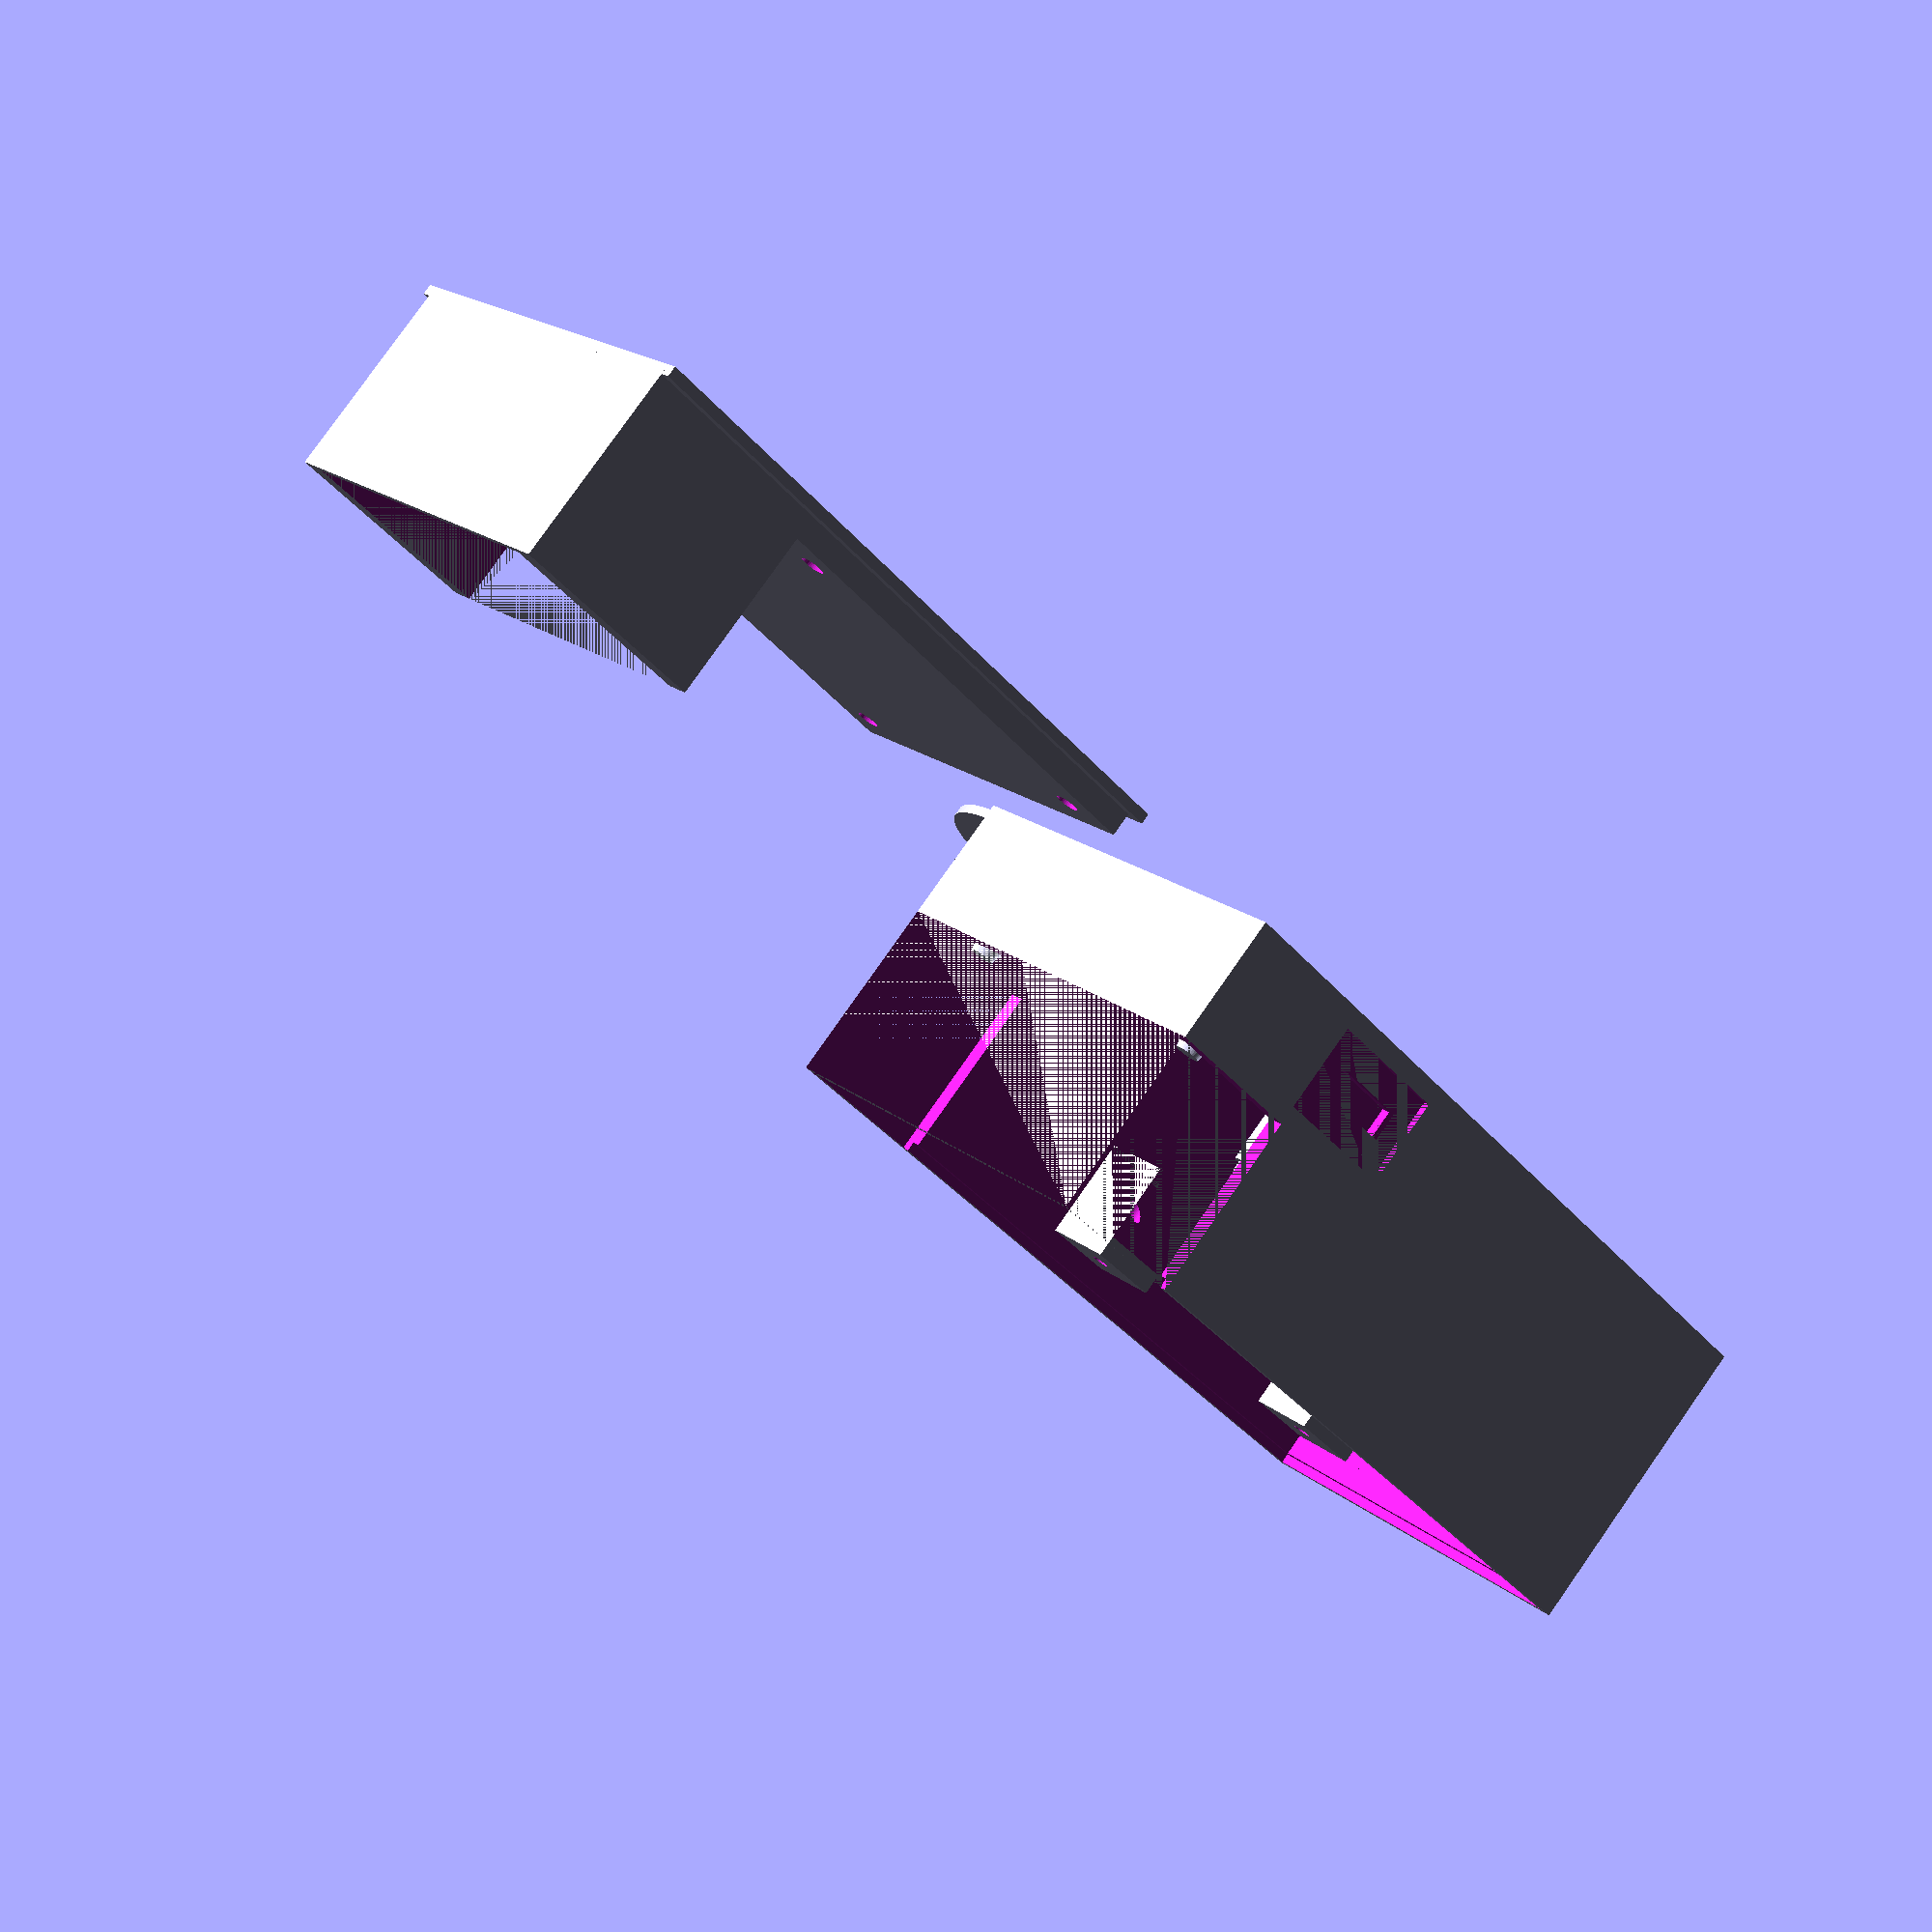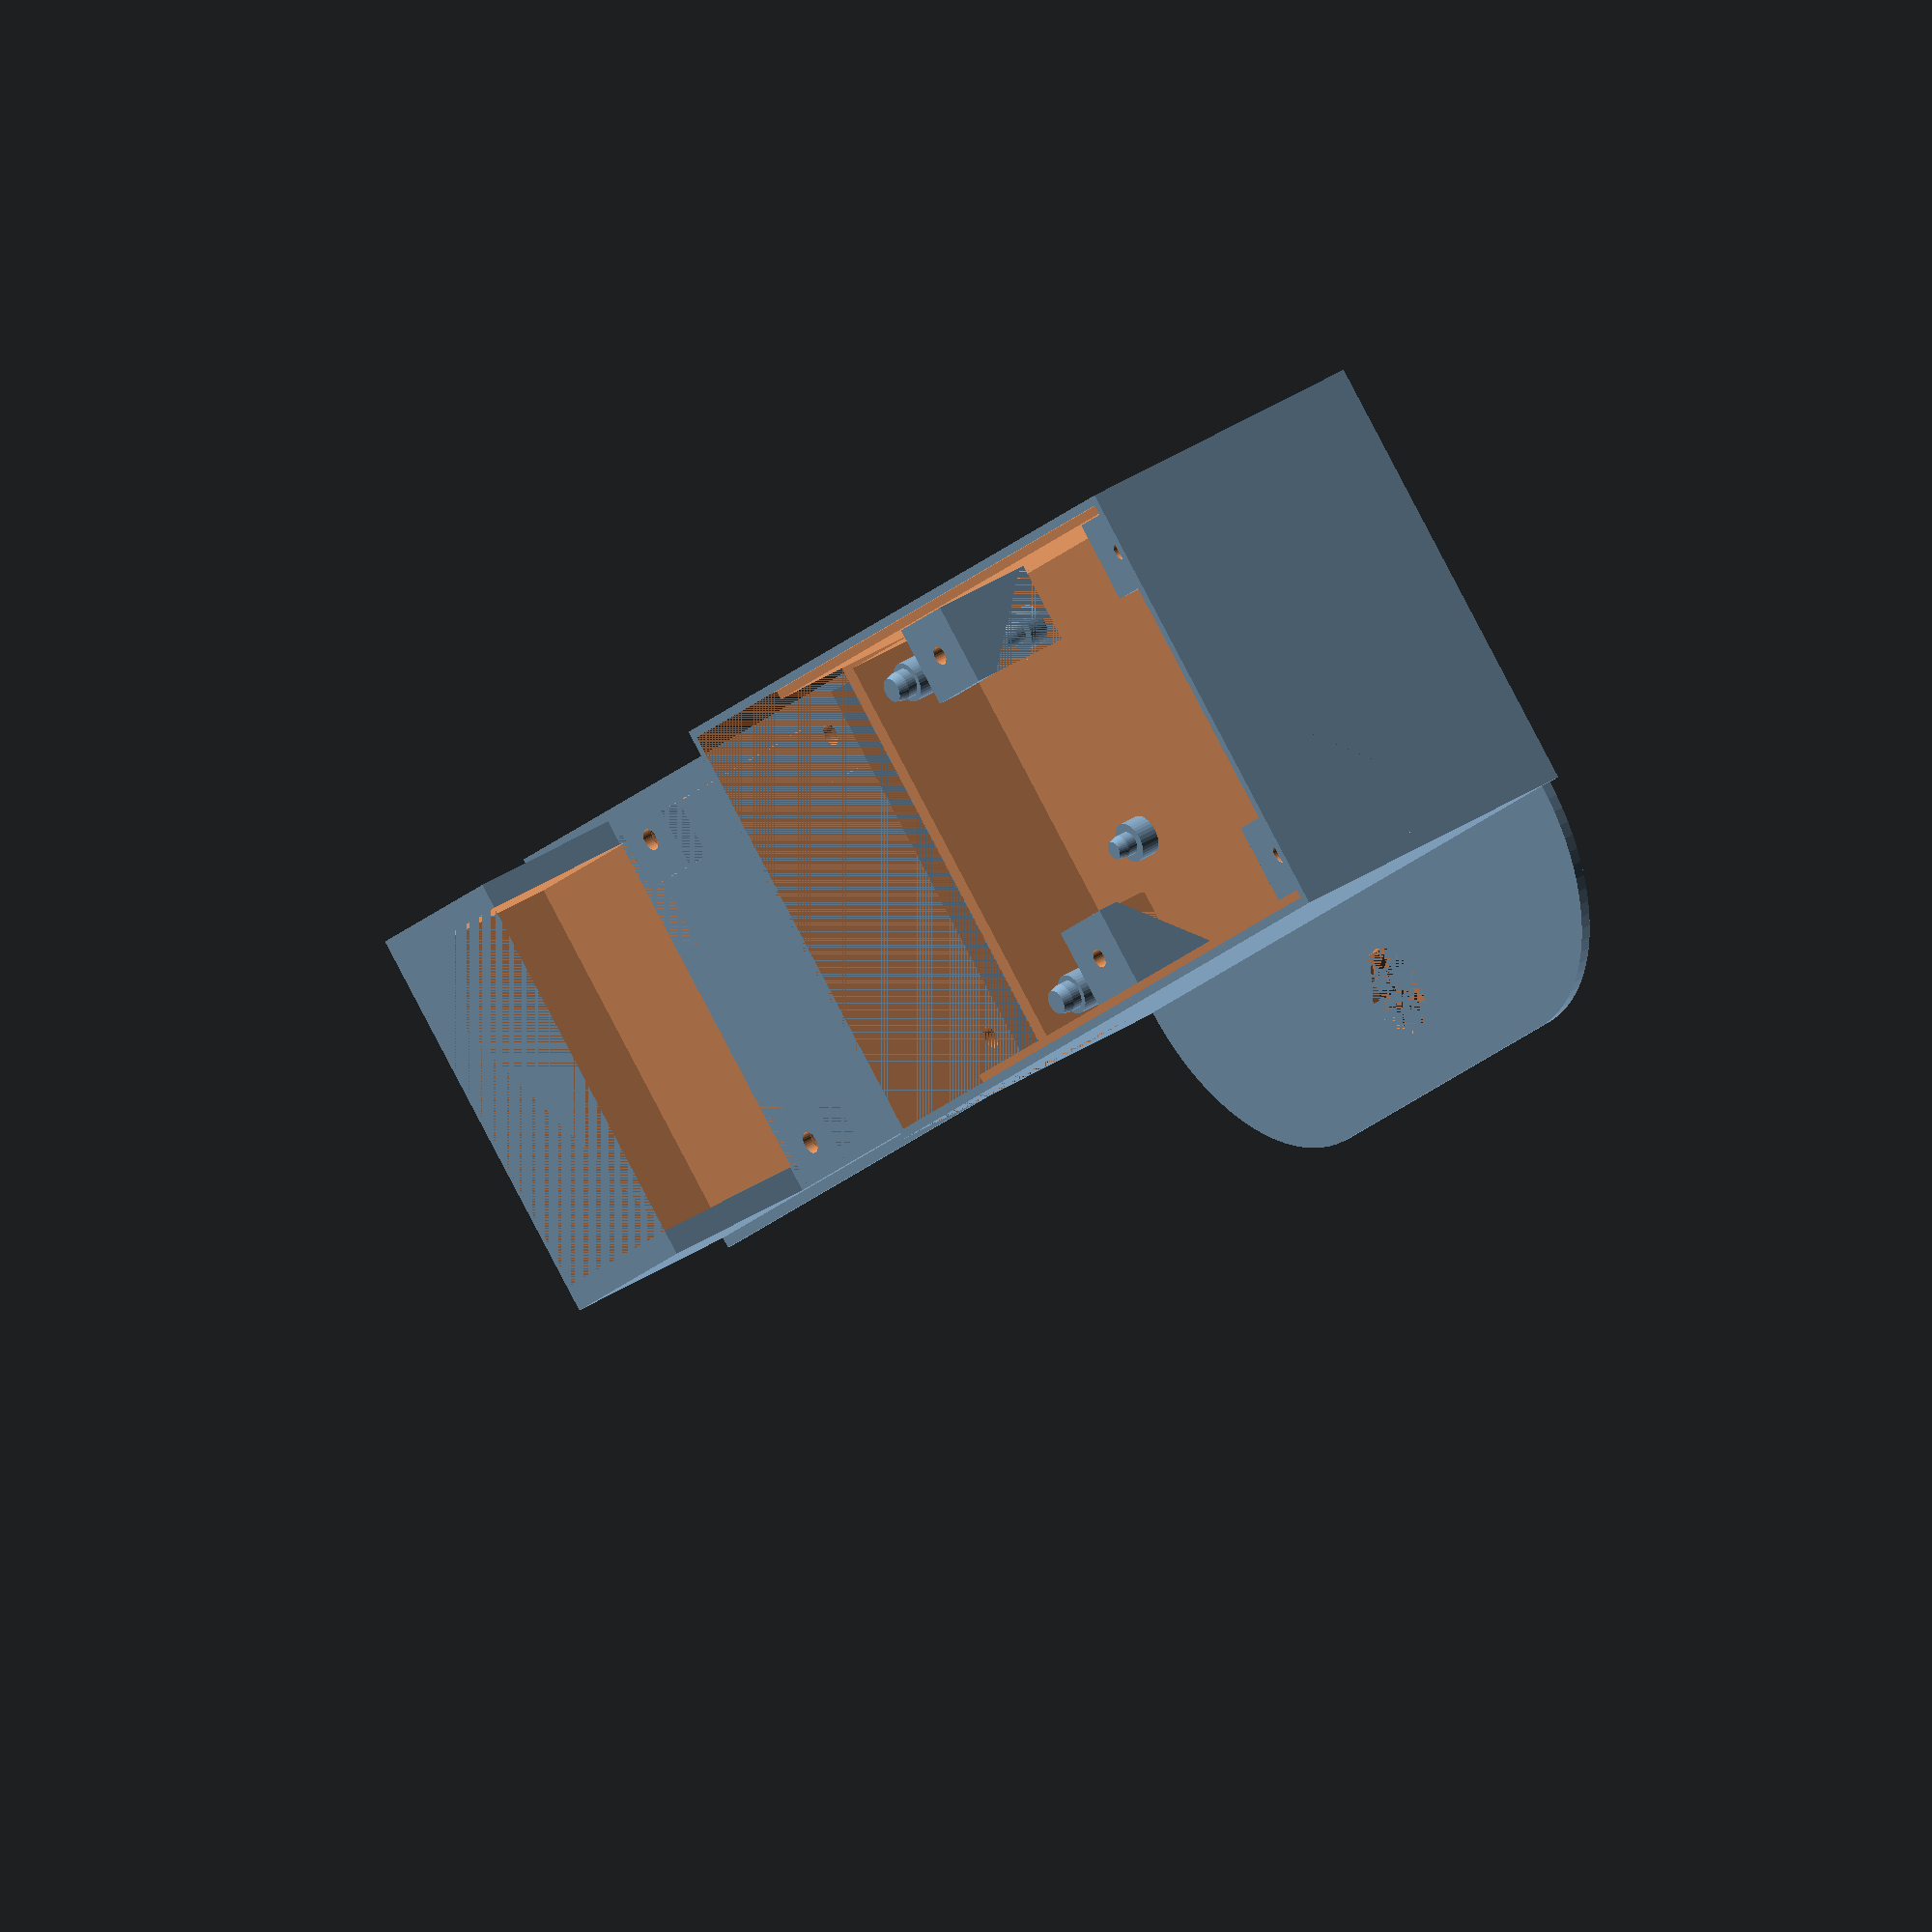
<openscad>
// Your printers nozzle diameter.
nozzle_diameter = 0.4;
layer_thickness = 0.15;

// Set 1 to render the bottom
bottom = 1;

// Set to 1 to render the lid.
lid = 1;

// Enable / disable the 'hanger' tab. 1 adds the tab. 0 removes it.
hanger = 1;
hanger_hole = 9;

// Desired thickness of the caase walls.
wall_thickness = 1.7;
lid_thickness = 1;

// Space left for SD card protrusion
sd_card_clearance = 5;
pi_standoff = 2;
relay_standoff = 10;

// combined outer bounding box of a pi zero w and the relay board.
board_length = 75;
board_width = 39;

// Calculate the interior dimensions , based upon necessary paddings and 'stacking' the boards.
length = board_length + sd_card_clearance + (wall_thickness *2);
width = board_width + 2 + (wall_thickness *2);

lower_part_height = 32;

module support_peg(standoff_height = 1, upper_diameter = 2.3) {
    if (standoff_height > 0) {
        cylinder(standoff_height, d = 4, $fn = 36);       
    }

    translate([0, 0, standoff_height])
        cylinder(1, d = upper_diameter, $fn = 36);
    translate([0, 0, standoff_height + 1])
        cylinder(1, d1 = upper_diameter, d2 = (upper_diameter) - 0.5, $fn = 36);
}
 
module pi_supports(standoff_height = 0) {
    translate([3.5, 3.5, 0])
        support_peg(standoff_height);
    translate([3.5, 3.5 + 23, 0])
        support_peg(standoff_height);
    translate([3.5 + 58 , 3.5, 0])
        support_peg(standoff_height);
    translate([3.5 + 58, 3.5 + 23, 0])
        support_peg(standoff_height);
}

module relay_supports(standoff_height = 10) {
// This peg will be in the way.
//    translate([2.75, 2.75, 0])
//        support_peg(standoff_height);
    translate([47.75, 2.75, 0])
        support_peg(standoff_height, 2.9);
    translate([2.75, 36.75, 0])
        support_peg(standoff_height, 2.9);
    translate([47.75, 36.75, 0])
        support_peg(standoff_height, 2.9);
}

module pi_usb_opening(standoff_height = 0) {
    union() {
        translate([0, 0, standoff_height + 2]) // board thickness is 2mm
            cube([8, wall_thickness, 3]); // slightly over sized.
        translate([-3, 0, standoff_height - 1]) 
            cube([14, wall_thickness - 1, 9]);
    }
}

module lid_screw_receiver(height = 13) {    
    difference() {
        translate([0, 0, 0 - height])
            cube([8, 8, height -  (2 + 2 * layer_thickness)]);
        translate([4, 4, 0 - height])
                cylinder(d = 1.85, h = height, $fn = 36);
        translate([0, 4,  0 - height - 4])
            rotate([45, 0, 0])
                cube([10, 15, 6]);
    }
}

module lid_screw_opening(lid_thickness) {
    // Model an M2 cap head screw:
    translate([2, 2, 0]) {
        cylinder(d = 4.4, h = 2, $fn = 36);
        // Eliminate support material...
        render()
        intersection() {
            cylinder(d = 4.4, h = 2 + 2 * layer_thickness, $fn = 36);
            translate([-2.2, -1.1, 0])
                cube([4.4, 2.2, 2 + layer_thickness]);
        }
        render()
        intersection() {
            cylinder(d = 4.4, h = 2 + 2 * layer_thickness, $fn = 36);
            translate([-2.2, -1.1, 0])
                cube([4.4, 2.2, 2. + 2 * layer_thickness]);
            translate([-1.1, -2.2, 0])
                cube([2.2, 4.4, 2 + 2 * layer_thickness]);
        }
        
        translate([0, 0, 2])
            cylinder(d = 2.2, h = lid_thickness + 5, $fn = 36);
    }    
}

if (bottom == 1) {
   union() {
        difference() {
            union() {
                cube([length, width, lower_part_height]);
                // Add a 'hanging tab'
                if (hanger > 0) {
                    hull() {
                        translate([(length / 2) - 20, width, 0])
                            cylinder(r = 20, 1, $fn = 90);
                        translate([(length / 2) + 20, width, 0])
                            cylinder(r = 20, 1, $fn = 90);
                    }
                }
            }
            
            translate([wall_thickness, wall_thickness, 1])
                cube([length - (wall_thickness * 2), width - (wall_thickness * 2), lower_part_height - 1]);
            
            // Recess for top cover
            translate([wall_thickness / 2, wall_thickness / 2, lower_part_height - lid_thickness])
                cube([length - wall_thickness, width - wall_thickness, lid_thickness + 1]);
            
            // Raspberry pi power opening
            translate([wall_thickness + sd_card_clearance + 50, 0, 1])
                pi_usb_opening(pi_standoff);
            
            // Subtraction to expose relay contacts
            translate([length - wall_thickness - 14, 0, 1 + relay_standoff + 2]) // thickness of the board
                cube([14 + wall_thickness, width, lower_part_height - (1 + relay_standoff + 2)]);
            
            // If there's a hole in the hanger...
            if (hanger_hole > 0) {
                translate([(length / 2), width + 10, 0])
                    cylinder(d = hanger_hole, 1);
            }
        };
        translate([wall_thickness + sd_card_clearance, wall_thickness + 1, 1])
            pi_supports(pi_standoff);
        translate([wall_thickness + 28, wall_thickness + 1, 1])
            relay_supports(relay_standoff);
        
        // Top cover screw receivers
        translate([wall_thickness, wall_thickness, lower_part_height - lid_thickness])
            lid_screw_receiver();
        translate([length - wall_thickness - 35 - 8, wall_thickness, lower_part_height - lid_thickness])
            lid_screw_receiver();
        translate([wall_thickness, width - wall_thickness, lower_part_height - lid_thickness])
            rotate([0, 0, 180])
                translate([-8, 0, 0])
                    lid_screw_receiver();
        translate([length - wall_thickness - 35 - 4, width - wall_thickness, lower_part_height - lid_thickness])
            rotate([0, 0, 180])
                translate([-4, 0, 0])
                    lid_screw_receiver();
    }
}

lidlocation = (bottom != 0) ? 100 : 0;

// The lid
if (lid == 1) {
//    translate([0, 0, lower_part_height])
//    mirror([0, 0, 1]) 

    translate([lidlocation, 0, 0])
    difference() {
        union() {
            translate([(wall_thickness / 2) + nozzle_diameter / 2, (wall_thickness / 2) + nozzle_diameter / 2, 0])
                cube([length - (wall_thickness * 1.5) - 14, width - wall_thickness - nozzle_diameter, lid_thickness]);
            // Lid reinforcements
            reinforcez = 2 + 2 * layer_thickness + lid_thickness;
            // reinforcing on the upper lid.
            translate([wall_thickness + nozzle_diameter, wall_thickness + nozzle_diameter, 0]) {
                difference() {
                    cube([length - wall_thickness * 2 - 14 - nozzle_diameter / 2, width - wall_thickness * 2 - nozzle_diameter * 2, reinforcez]);
                    translate([wall_thickness, wall_thickness, 0]) 
                        cube([length - wall_thickness * 4 - 14, width - wall_thickness * 4 - nozzle_diameter * 2, reinforcez]);
                }
            }
            // Clamp  to hold the relay board in place.
            // z = lower_part_height - (bottom + relay_standoff + 1.55 (measured thickness of relay board) + lid_thickness)
            translate([length - wall_thickness - 34 + nozzle_diameter / 2, wall_thickness + nozzle_diameter, lid_thickness])
                cube([34 - 14, width - (wall_thickness * 2) - (nozzle_diameter * 2),  
                    lower_part_height - (1 + relay_standoff + 1.55 + lid_thickness)]);
            
            // Lid screw reinforcements
            reinforcez = 2 + 2 * layer_thickness + lid_thickness;
            translate([wall_thickness + nozzle_diameter, wall_thickness + nozzle_diameter, 0])
                cube([8 - nozzle_diameter, 8 - nozzle_diameter, reinforcez]);
            translate([length - wall_thickness - 35 - 8, wall_thickness + nozzle_diameter, 0])
                cube([8, 8 - nozzle_diameter, reinforcez]);
            translate([wall_thickness + nozzle_diameter, width - wall_thickness - nozzle_diameter, 0])
                rotate([0, 0, 180])
                    translate([-8, 0, 0])
                        cube([8 - nozzle_diameter, 8 - nozzle_diameter, reinforcez]);
            translate([length - wall_thickness - 35 - 4, width - wall_thickness - nozzle_diameter, 0])
                rotate([0, 0, 180])
                    translate([-4, 0, 0])
                        cube([8, 8 - nozzle_diameter, reinforcez]);
        }
        
        translate([length - wall_thickness - 34, wall_thickness + nozzle_diameter + 2.5, lid_thickness])
            cube([34 - 14 - nozzle_diameter, width - ((wall_thickness + nozzle_diameter + 2.5) * 2), 
                lower_part_height - (1 + relay_standoff + 1.55 + lid_thickness)]);
        
        // Top cover screw receivers
        translate([wall_thickness + 2, wall_thickness + 2, 0])
            lid_screw_opening(lid_thickness);
        translate([length - wall_thickness - 35 - 6, wall_thickness + 2, 0])
            lid_screw_opening(lid_thickness);
        translate([wall_thickness, width - wall_thickness, 0])
            rotate([0, 0, 180])
                translate([-6, 2, 0])
            lid_screw_opening(lid_thickness);
        translate([length - wall_thickness - 35 - 4, width - wall_thickness, 0])
            rotate([0, 0, 180])
                translate([-2, 2, 0])
            lid_screw_opening(lid_thickness);
    }
}

</openscad>
<views>
elev=279.4 azim=223.0 roll=35.1 proj=p view=solid
elev=325.1 azim=135.2 roll=48.6 proj=o view=solid
</views>
